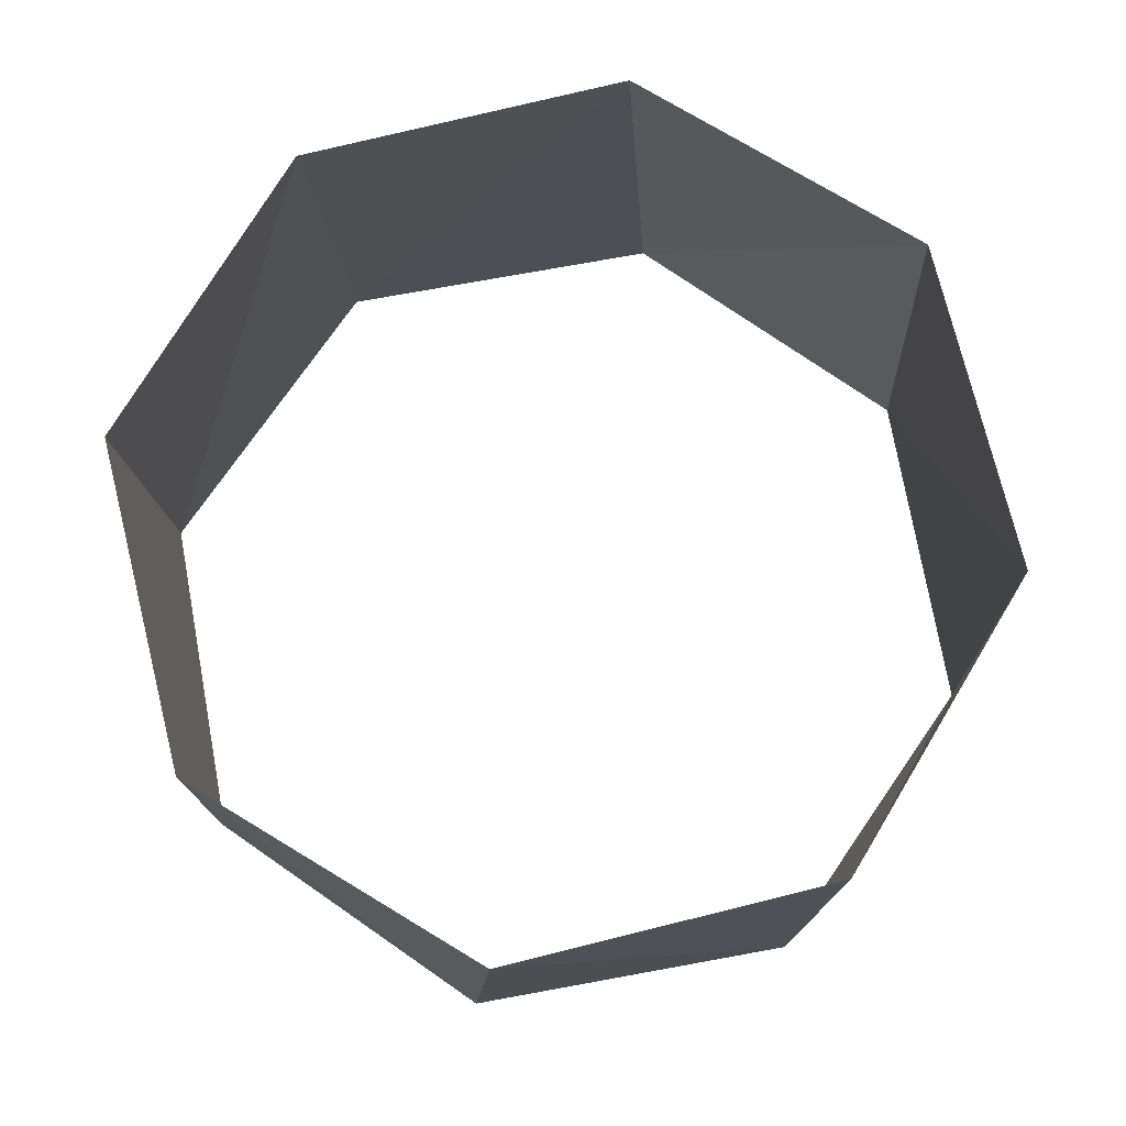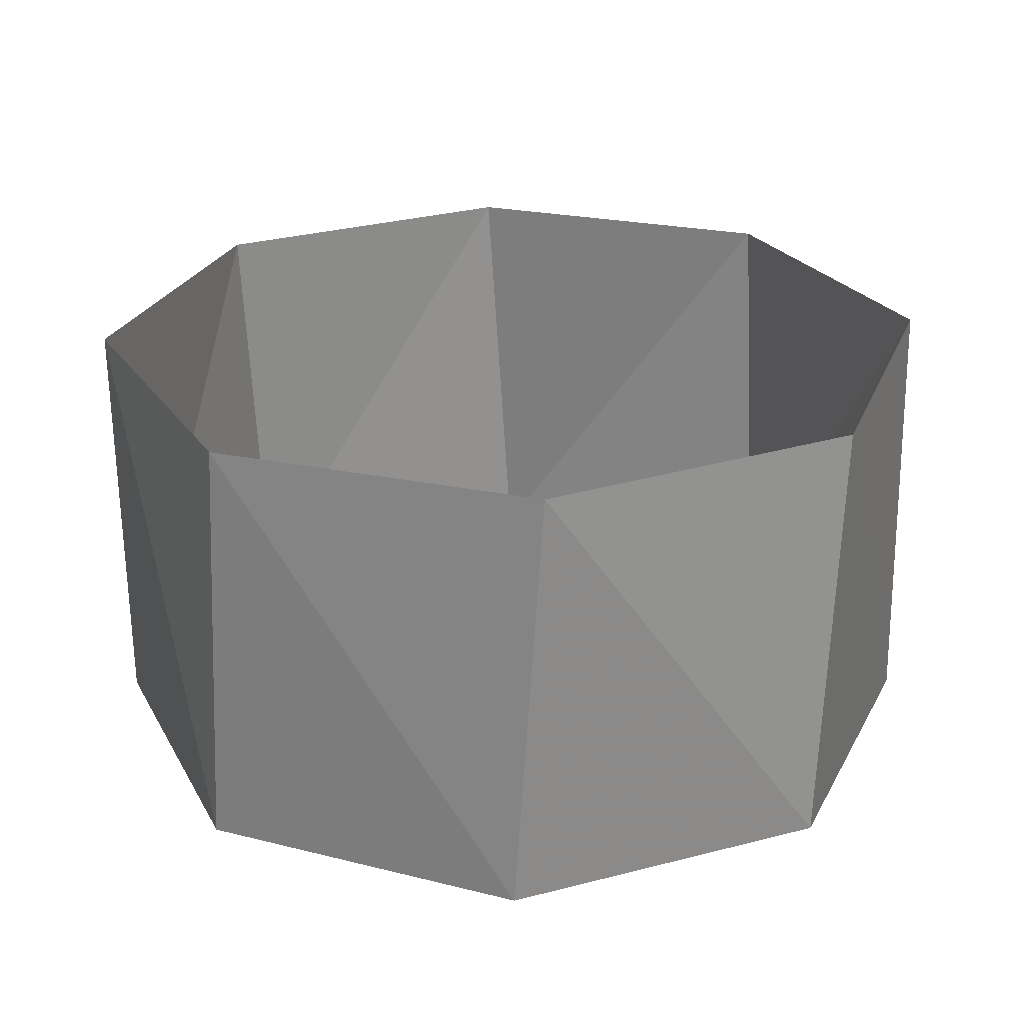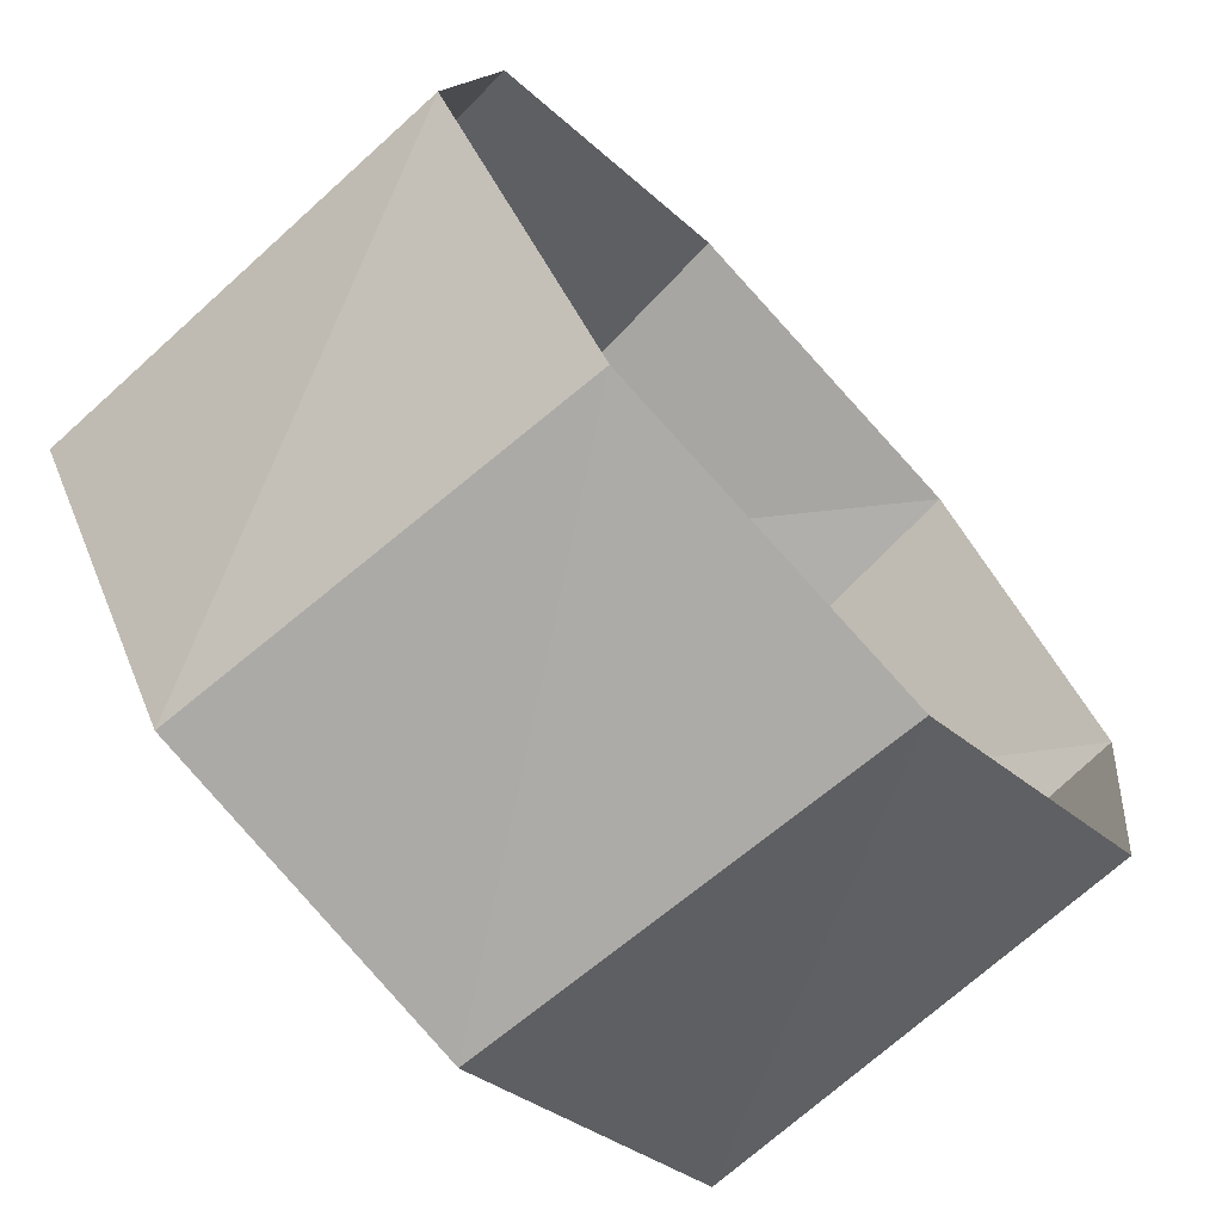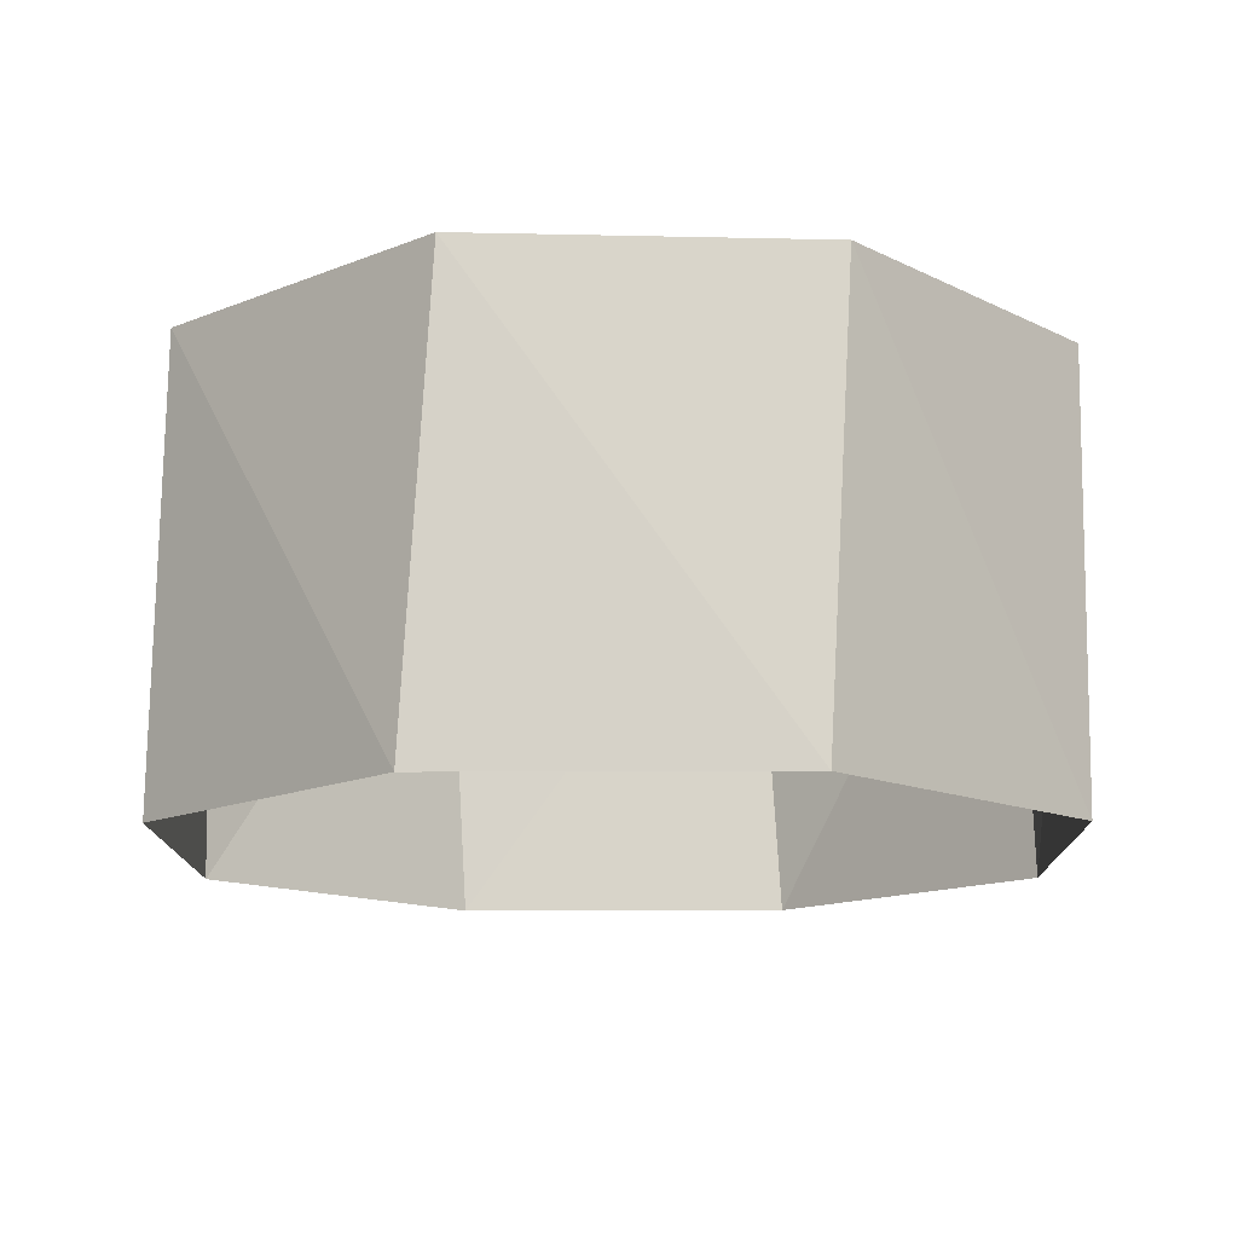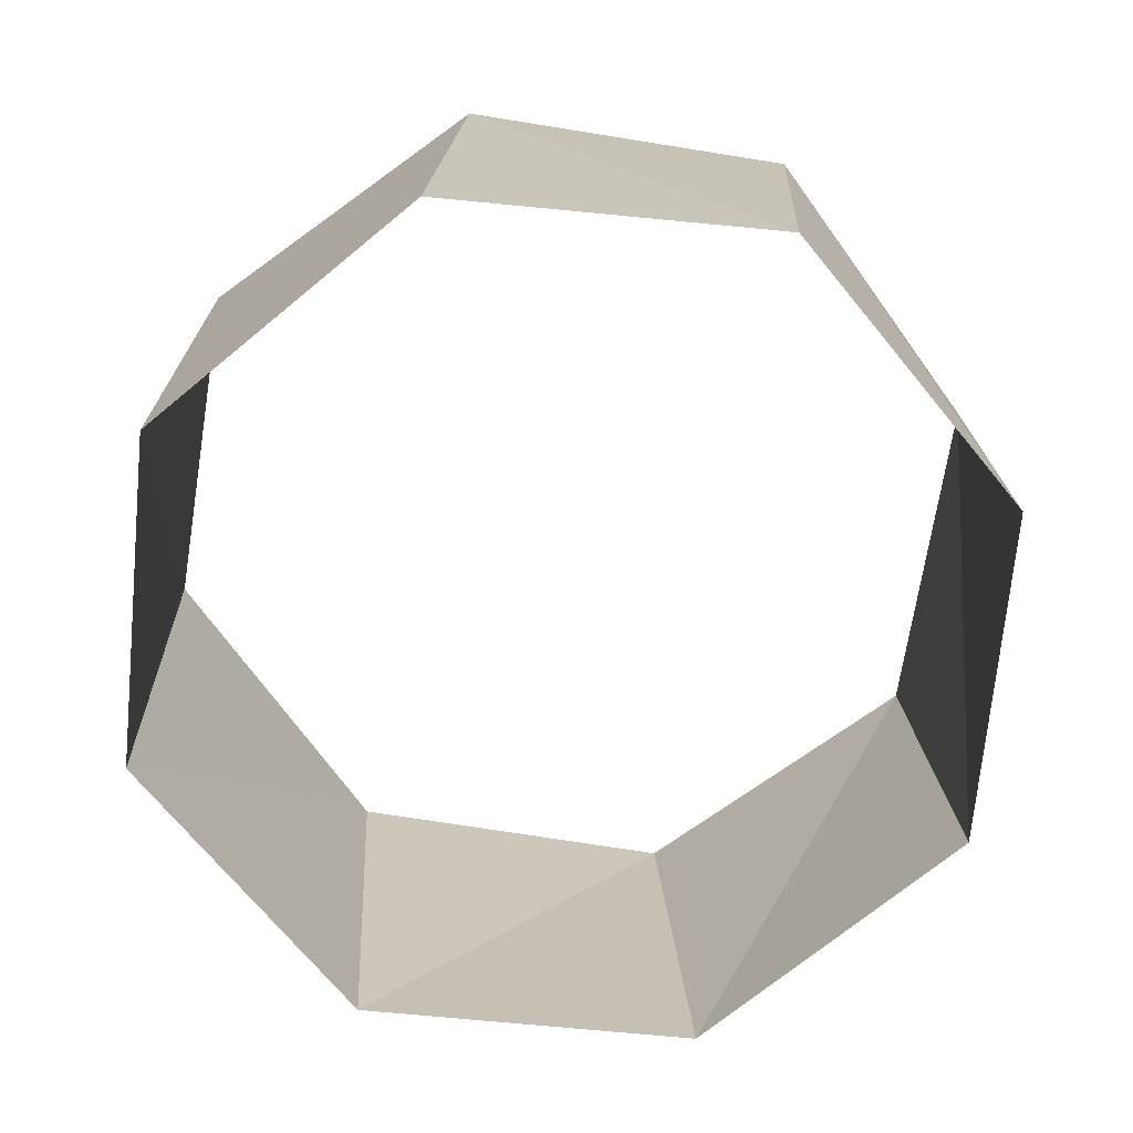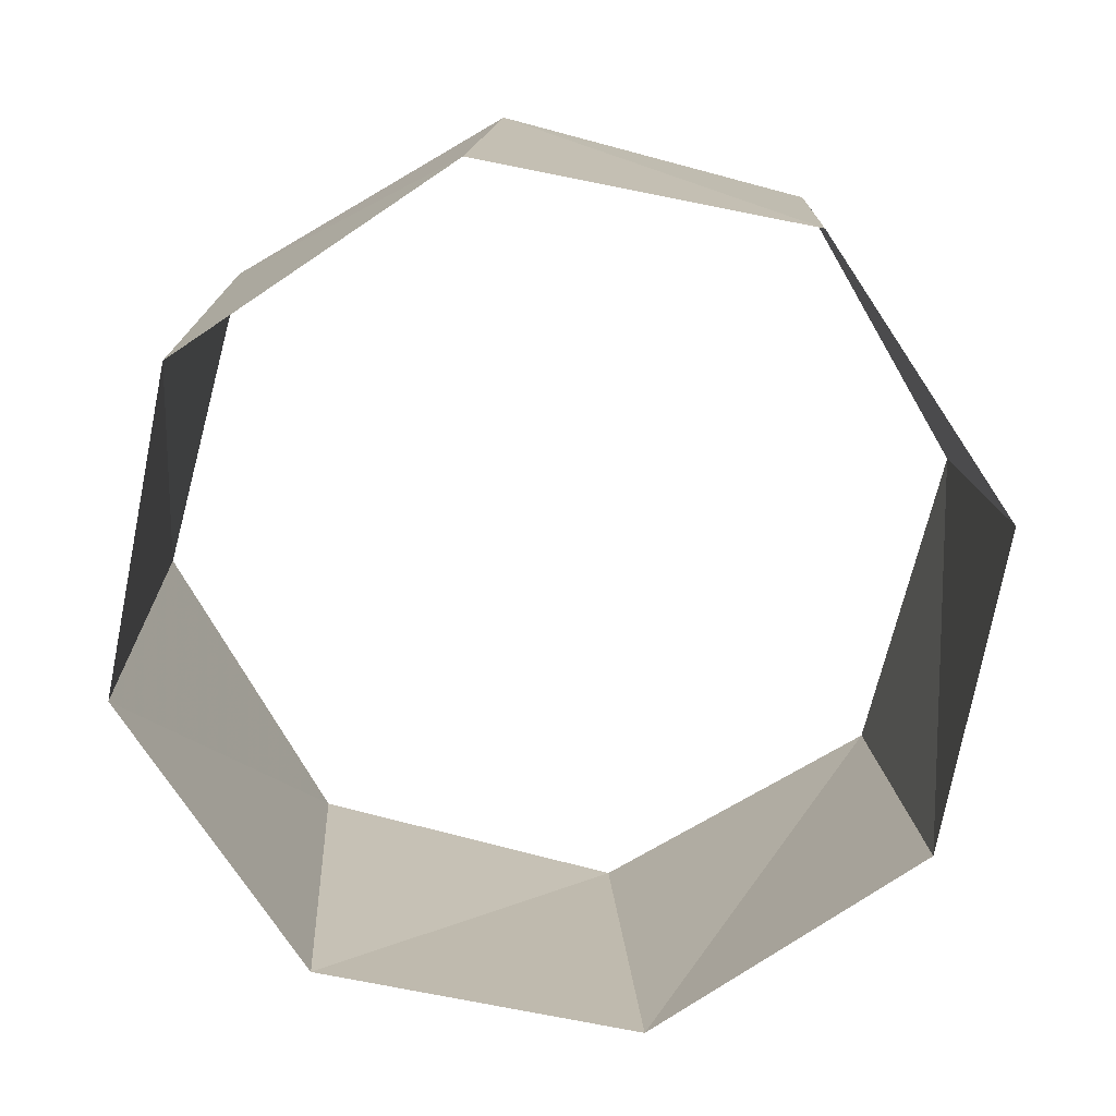
<metadata>
{"format":"obj","ext":"obj","renderer":"f3d","projection":"perspective","resolution":1024,"background":"white","views":[{"elev":75.2,"azim":179.6,"up":"+Z"},{"elev":25.3,"azim":32.1,"up":"+Z"},{"elev":-69.6,"azim":133.2,"up":"+Y"},{"elev":-13.7,"azim":-124.4,"up":"+Z"},{"elev":-71.1,"azim":-175.6,"up":"+Z"},{"elev":-75.8,"azim":43.7,"up":"+Z"}]}
</metadata>
<code>
v 0.8443 0.5358 9
v 0.2181 0.9759 9
v -0.5358 0.8443 9
v -0.9759 0.2181 9
v -0.8443 -0.5358 9
v -0.2181 -0.9759 9
v 0.5358 -0.8443 9
v 0.9759 -0.2181 9
v 0.809 0.5878 10
v 0.1564 0.9877 10
v -0.5878 0.809 10
v -0.9877 0.1564 10
v -0.809 -0.5878 10
v -0.1564 -0.9877 10
v 0.5878 -0.809 10
v 0.9877 -0.1564 10
f 16 8 15
f 8 15 7
f 15 7 14
f 7 14 6
f 14 6 13
f 6 13 5
f 13 5 12
f 5 12 4
f 12 4 11
f 4 11 3
f 11 3 10
f 3 10 2
f 10 2 9
f 2 9 1
f 9 1 16
f 1 16 8

</code>
